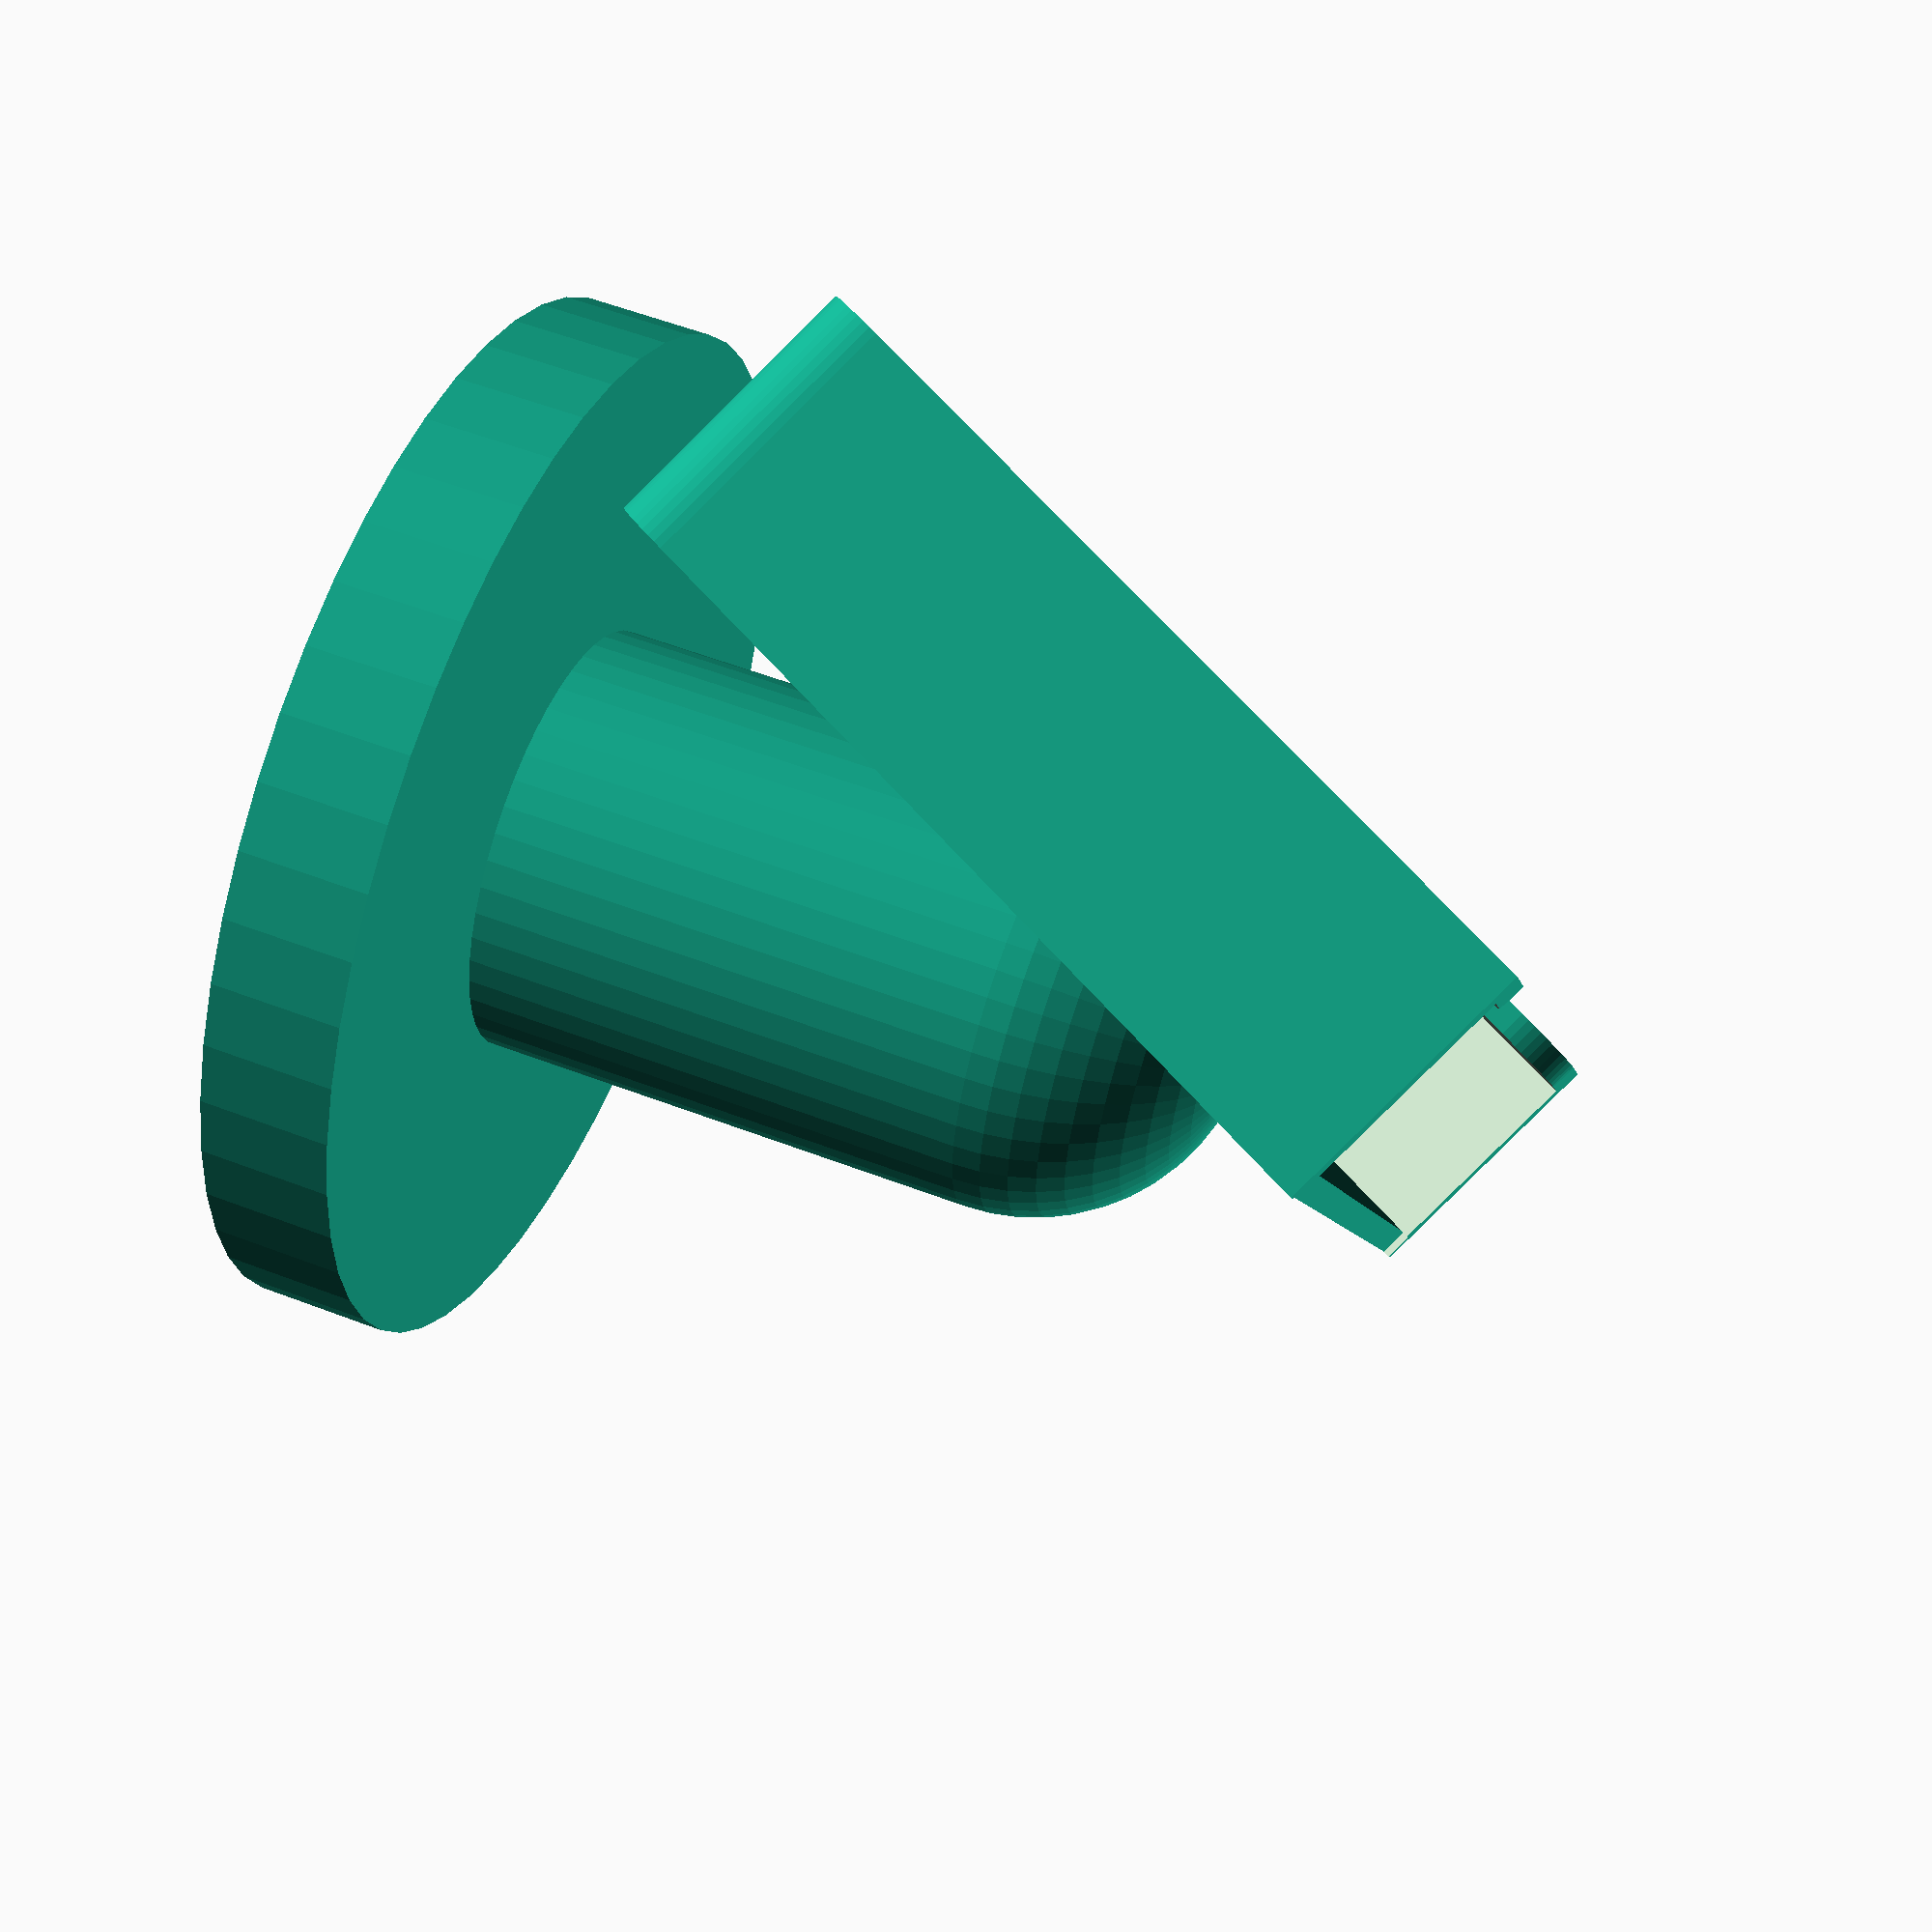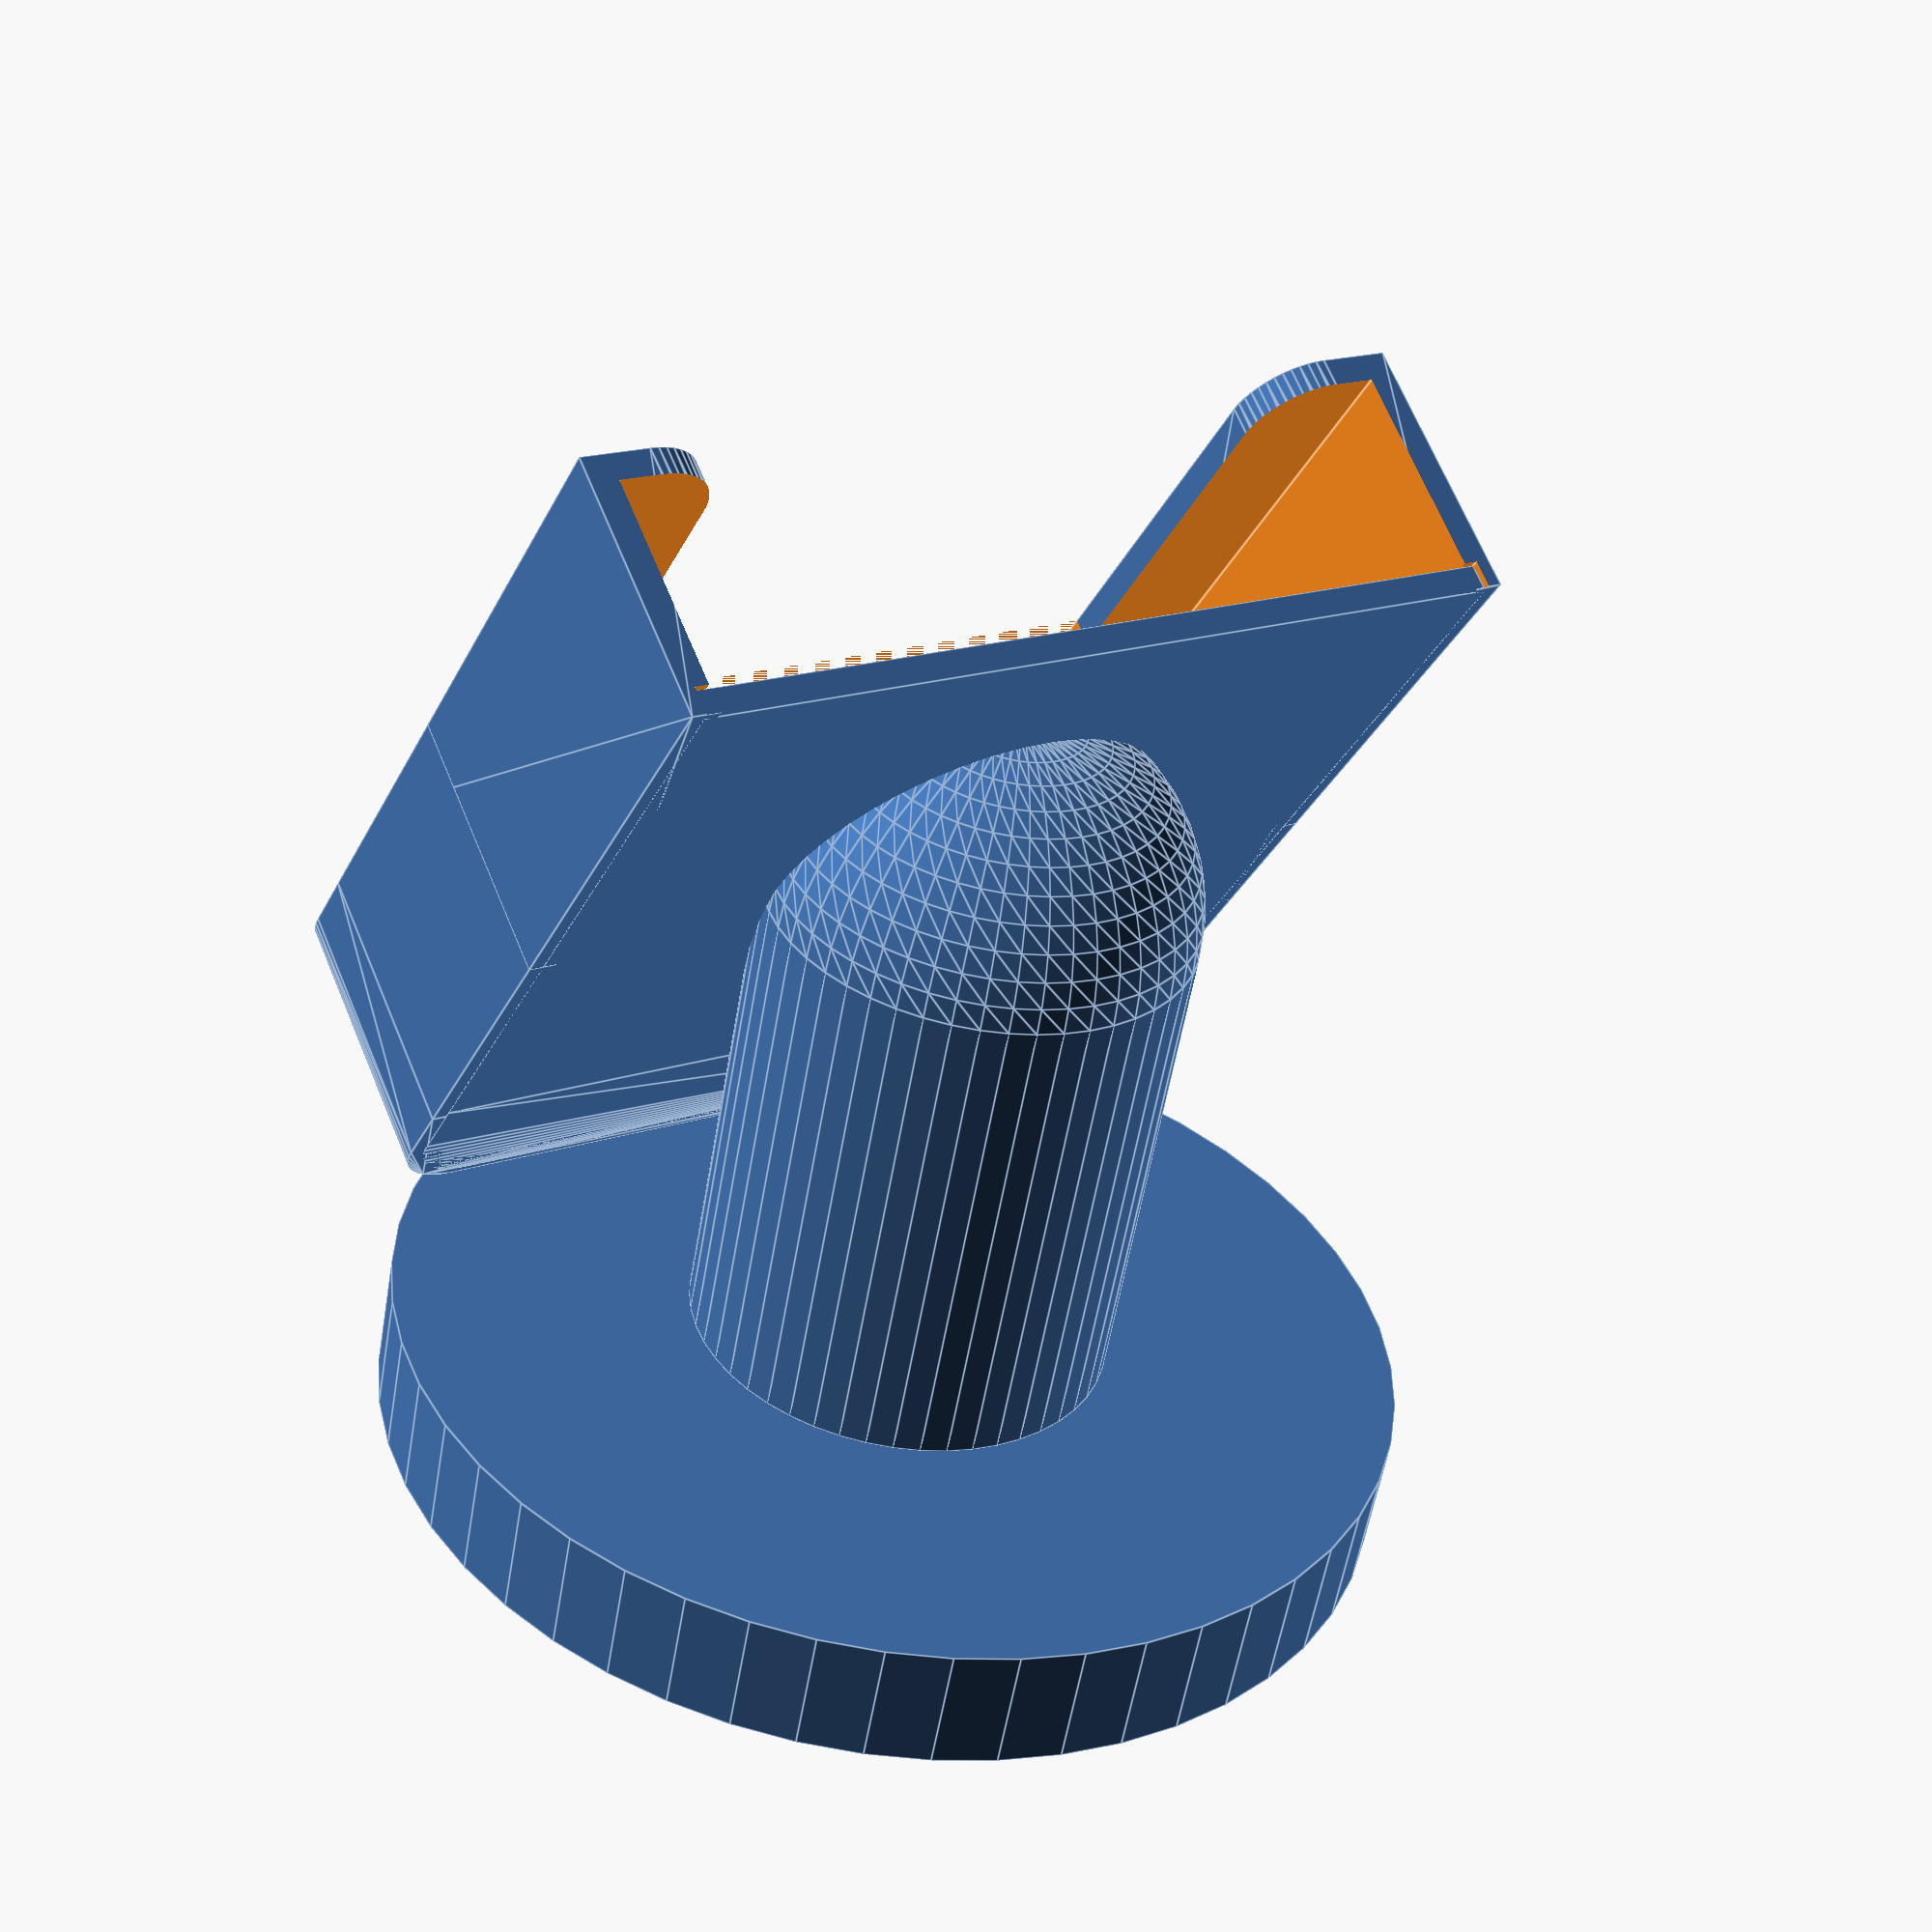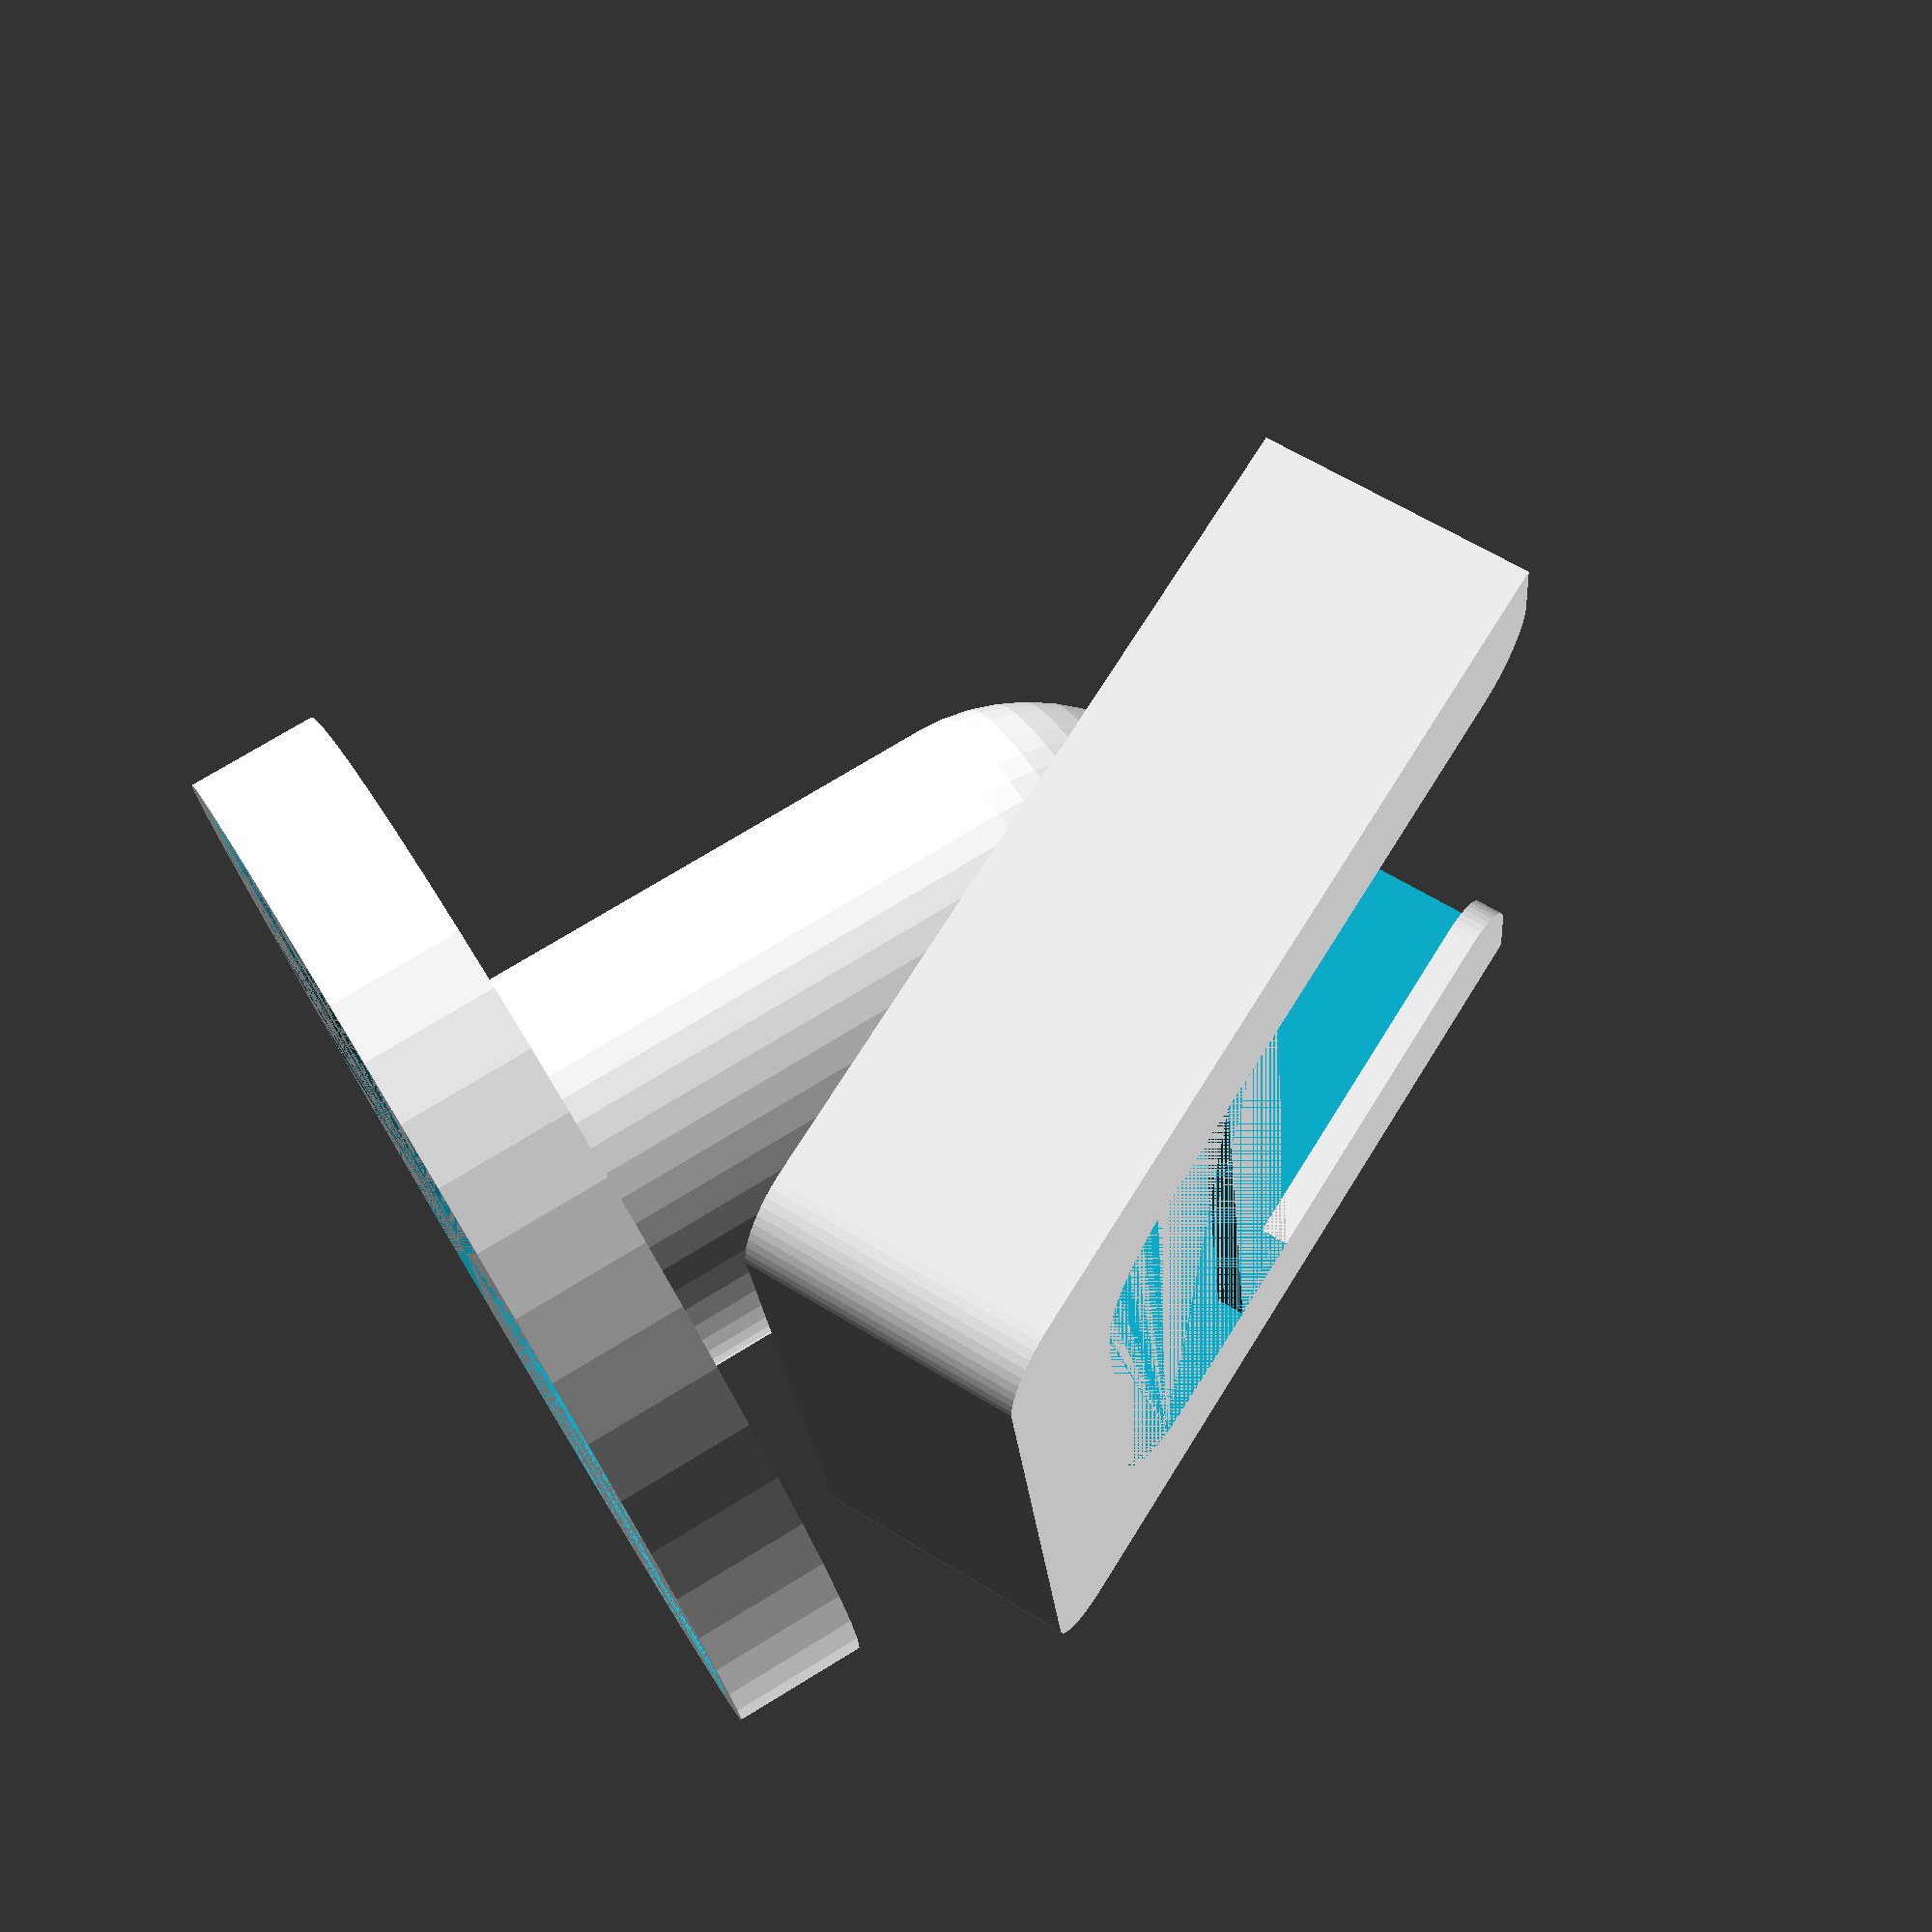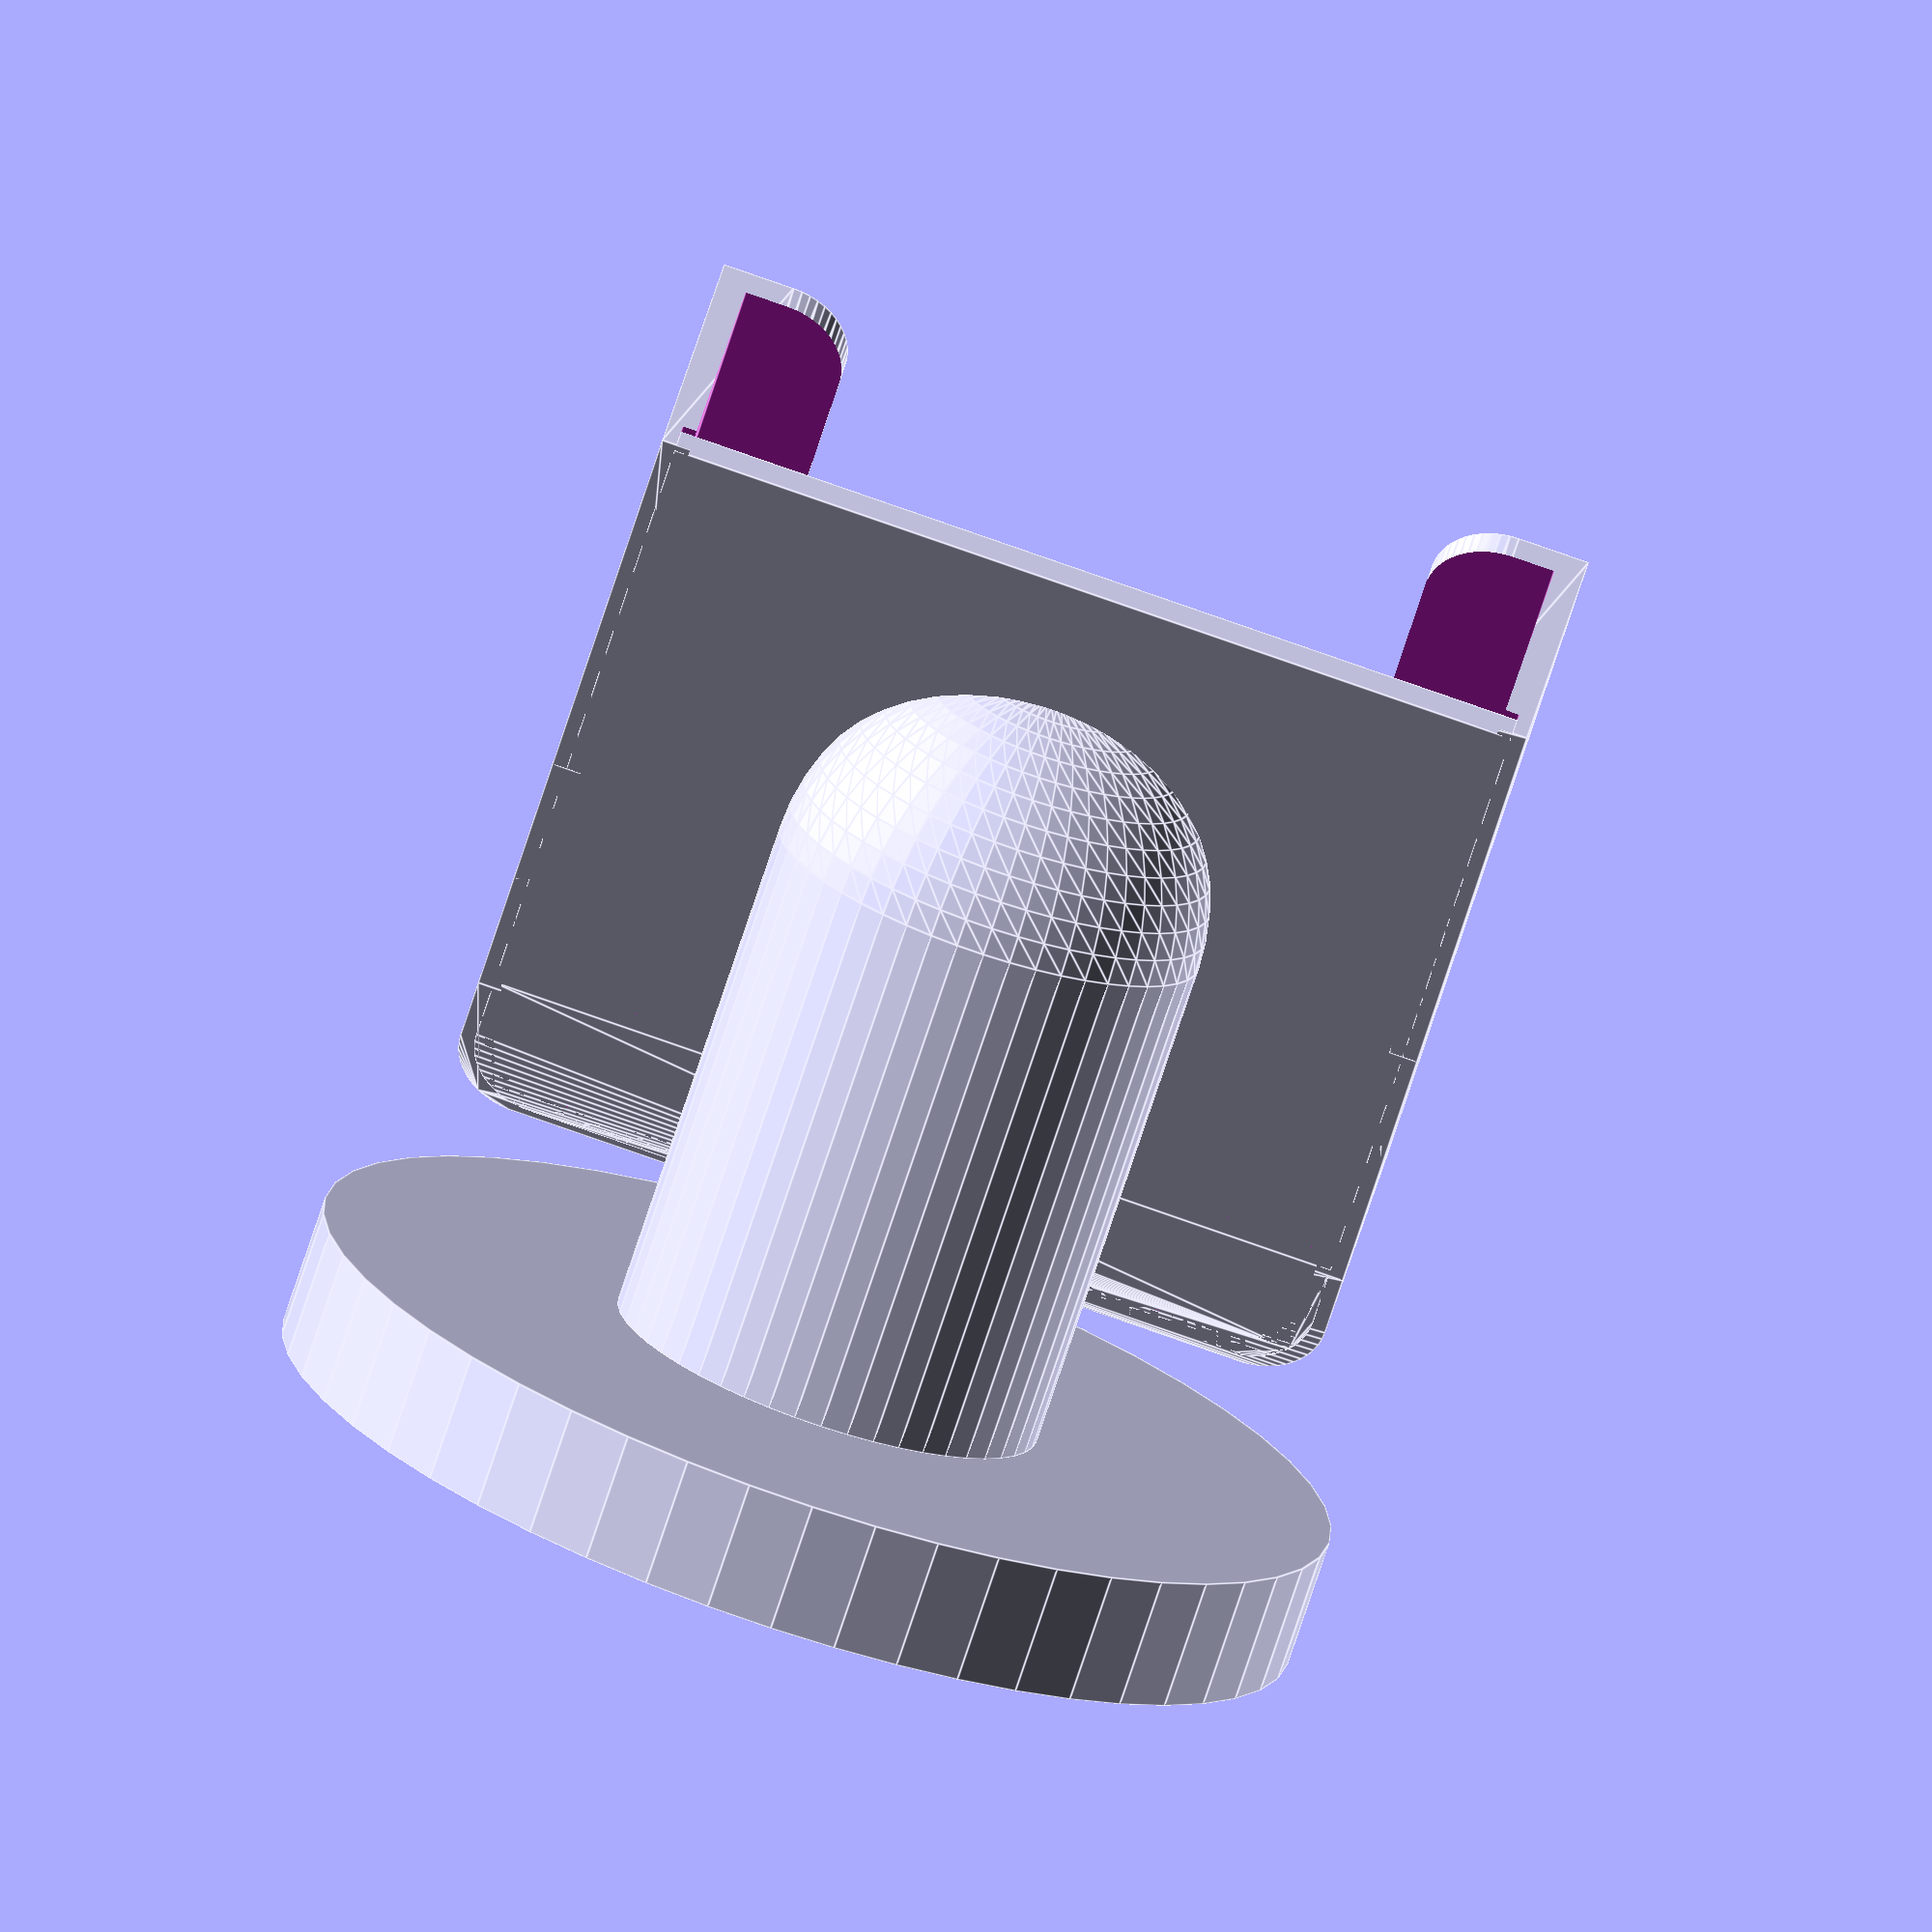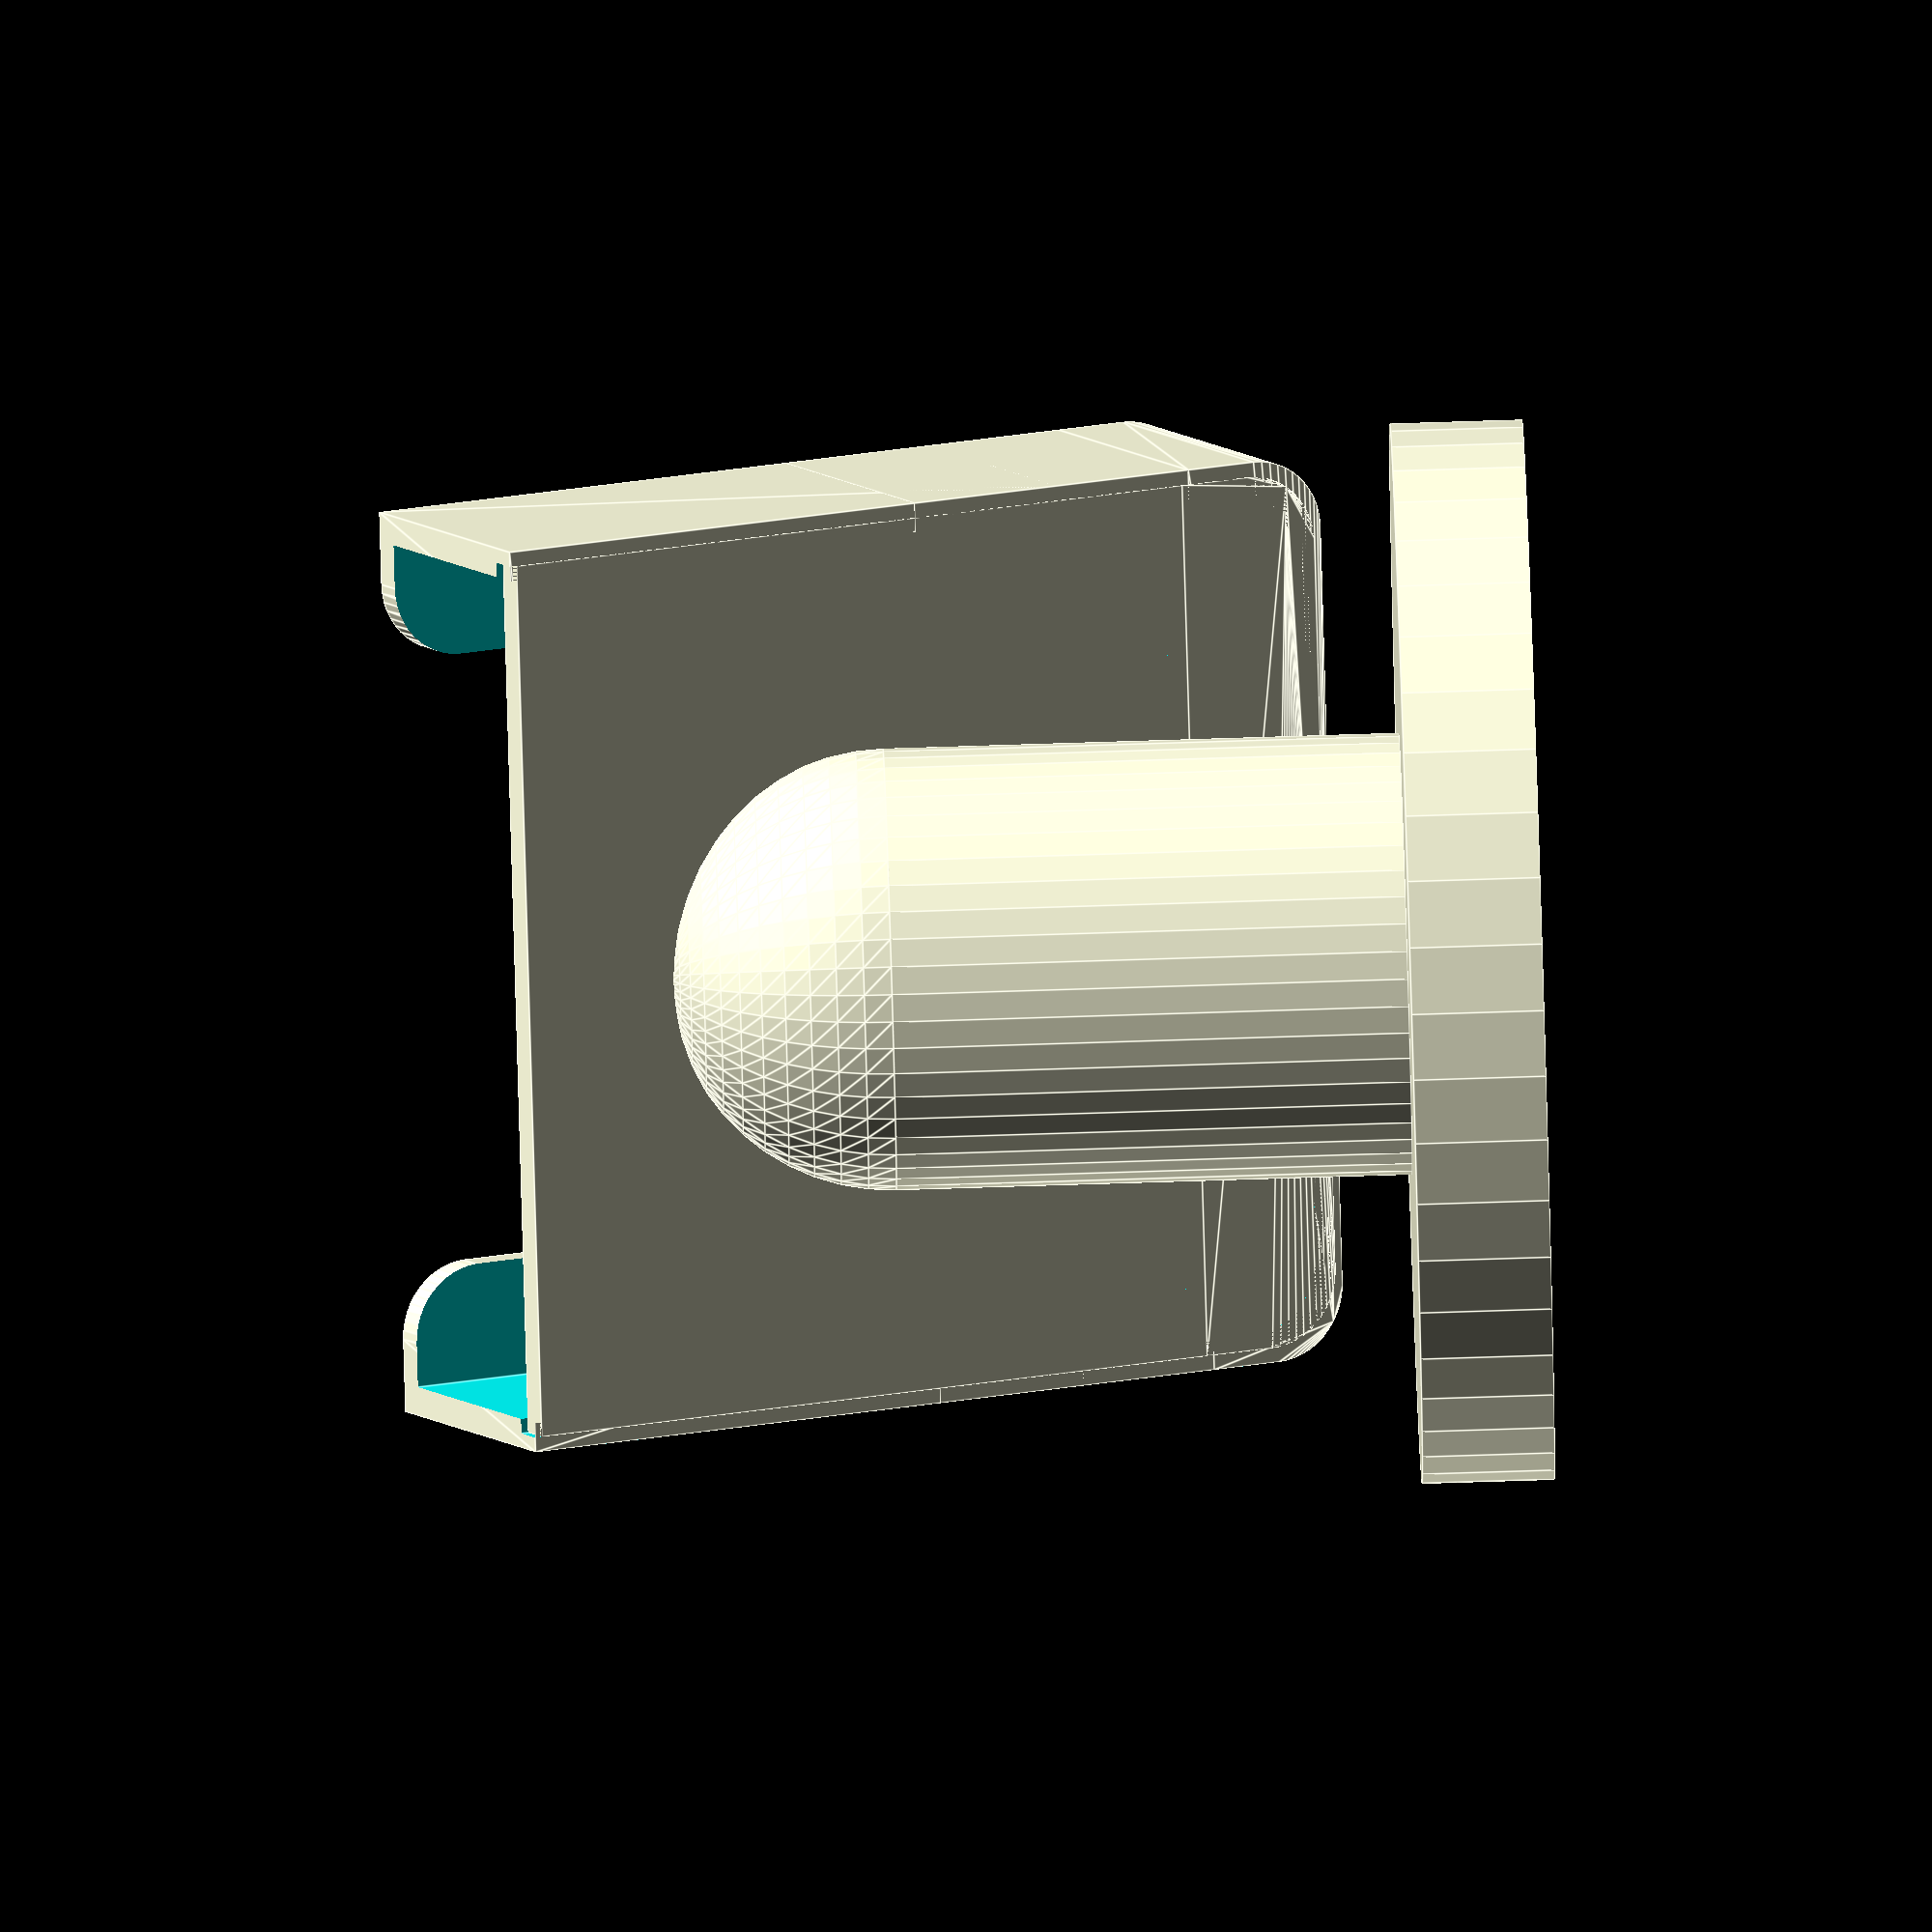
<openscad>
WALL_THICKNESS = 2;
OUTER_CORNER_DIAMETER = 10;
INNER_CORNER_DIAMETER = 15;

MOUNTING_HOLE_DIAMETER = 4;
MOUNTING_HOLE_OFFSET = 10;
MOUNTING_HOLES = true;

WIDTH = 58 + 2 * WALL_THICKNESS;
HEIGHT = 60 + WALL_THICKNESS;
THICKNESS = 15 + 2 * WALL_THICKNESS;

BAR_WIDTH = OUTER_CORNER_DIAMETER;
SLOT_WIDTH = WIDTH - 2 * BAR_WIDTH;
SLOT_HEIGHT = HEIGHT - BAR_WIDTH;

STAND_ANGLE = 63;
STAND_INSERT_DIAMETER = 68;
STAND_INSERT_HEIGHT = 7;
STAND_BASE_HEIGHT = STAND_INSERT_HEIGHT + WALL_THICKNESS;
STAND_BASE_DIAMETER = STAND_INSERT_DIAMETER + 2 * WALL_THICKNESS;
STAND_COLUMN_DIAMETER = 30;
STAND_HEIGHT = 50;
STAND = true;

$fn = 50;

module square_cylinder(diameter, height) {
    union() {
        intersection() {
            cylinder(d = diameter, h = height);
            translate([-diameter/2, 0, 0])
            cube(size = [diameter, diameter/2, height]);
        }
        translate([-diameter/2, -diameter/2, 0])
        cube(size = [diameter, diameter/2, height]);
    }
}

module square_bar(diameter, length, height) {
    hull() {
        translate([-(length-diameter)/2, 0, 0])
        square_cylinder(diameter, height);
        translate([(length-diameter)/2, 0, 0])
        square_cylinder(diameter, height);
    }
}

module rounded_rect(diameter, width, height, thickness) {
    union() {
        translate([-width/2, -height/2+diameter, 0])
        cube(size = [width, height-diameter, thickness]);

        translate([0, -(height-diameter)/2, 0])
        rotate([0, 0, 180])
        square_bar(diameter, width, thickness);
    }
}

module top() {
    d = OUTER_CORNER_DIAMETER;
    id = INNER_CORNER_DIAMETER;
    t = THICKNESS;
    translate([0, -cos(STAND_ANGLE)*STAND_HEIGHT, STAND_HEIGHT])
    rotate([STAND_ANGLE, 0, 0])
    rotate([0, 180, 0])
    difference() {
        union() {
            translate([-(WIDTH-d)/2, d, 0])
            rotate([0, 0, -90])
            square_bar(d, HEIGHT-2*d, t);

            translate([(WIDTH-d)/2, d, 0])
            rotate([0, 0, 90])
            square_bar(d, HEIGHT-2*d, t);

            translate([0, -HEIGHT/4, 0])
            rounded_rect(d, WIDTH, HEIGHT/2, t);
        }

        translate([0, (HEIGHT-SLOT_HEIGHT)/2, 0])
        rounded_rect(id, SLOT_WIDTH, SLOT_HEIGHT, t);

        translate([0, WALL_THICKNESS, WALL_THICKNESS])
        rounded_rect(d, WIDTH-2*WALL_THICKNESS, HEIGHT, t);

        translate([0, WALL_THICKNESS/2, t-WALL_THICKNESS])
        rounded_rect(d, WIDTH-WALL_THICKNESS, HEIGHT, WALL_THICKNESS);
    }
}

module stand() {
    translate([0, 0, STAND_BASE_HEIGHT])
    difference() {
        union() {
            cylinder(d = STAND_COLUMN_DIAMETER, h = STAND_HEIGHT-STAND_COLUMN_DIAMETER/2);
            translate([0, 0, STAND_HEIGHT-STAND_COLUMN_DIAMETER/2])
            sphere(d = STAND_COLUMN_DIAMETER);
        }
        translate([0, -cos(STAND_ANGLE)*STAND_HEIGHT, STAND_HEIGHT-STAND_BASE_HEIGHT])
        rotate([STAND_ANGLE, 0, 0])
        translate([0, 0, -THICKNESS])
        union() {
            translate([-WIDTH/2, -HEIGHT/2, 0])
            cube(size = [WIDTH, HEIGHT, 10000]);
            if(MOUNTING_HOLES) {
                translate([0, MOUNTING_HOLE_OFFSET, 0])
                cylinder(d = MOUNTING_HOLE_DIAMETER, h = STAND_COLUMN_DIAMETER, center = true);

                translate([0, -MOUNTING_HOLE_OFFSET, 0])
                cylinder(d = MOUNTING_HOLE_DIAMETER, h = STAND_COLUMN_DIAMETER, center = true);
            }
        }
        cylinder(d = MOUNTING_HOLE_DIAMETER, h = STAND_HEIGHT/2);
    }
}

module bottom() {
    translate([0, -cos(STAND_ANGLE)*STAND_HEIGHT, STAND_HEIGHT])
    rotate([STAND_ANGLE, 0, 0])
    translate([0, 0, -THICKNESS])
    difference() {
        rounded_rect(OUTER_CORNER_DIAMETER, WIDTH-WALL_THICKNESS, HEIGHT-WALL_THICKNESS/2, WALL_THICKNESS);
        if(MOUNTING_HOLES) {
            translate([0, MOUNTING_HOLE_OFFSET, 0])
            cylinder(d = MOUNTING_HOLE_DIAMETER, h = WALL_THICKNESS);

            translate([0, -MOUNTING_HOLE_OFFSET, 0])
            cylinder(d = MOUNTING_HOLE_DIAMETER, h = WALL_THICKNESS);
        }
    }
}

module base() {
    difference() {
        cylinder(d = STAND_BASE_DIAMETER, h = STAND_BASE_HEIGHT);
        cylinder(d = STAND_INSERT_DIAMETER, h = STAND_INSERT_HEIGHT);
        cylinder(d = MOUNTING_HOLE_DIAMETER, h = STAND_BASE_HEIGHT);
    }
}

union() {
    top();
    bottom();
    if(STAND) {
        stand();
        base();
    }
}

</openscad>
<views>
elev=124.1 azim=60.9 roll=248.1 proj=p view=solid
elev=56.7 azim=148.3 roll=350.3 proj=p view=edges
elev=104.8 azim=278.2 roll=301.3 proj=p view=solid
elev=74.5 azim=185.3 roll=341.7 proj=o view=edges
elev=284.5 azim=24.7 roll=88.2 proj=o view=edges
</views>
